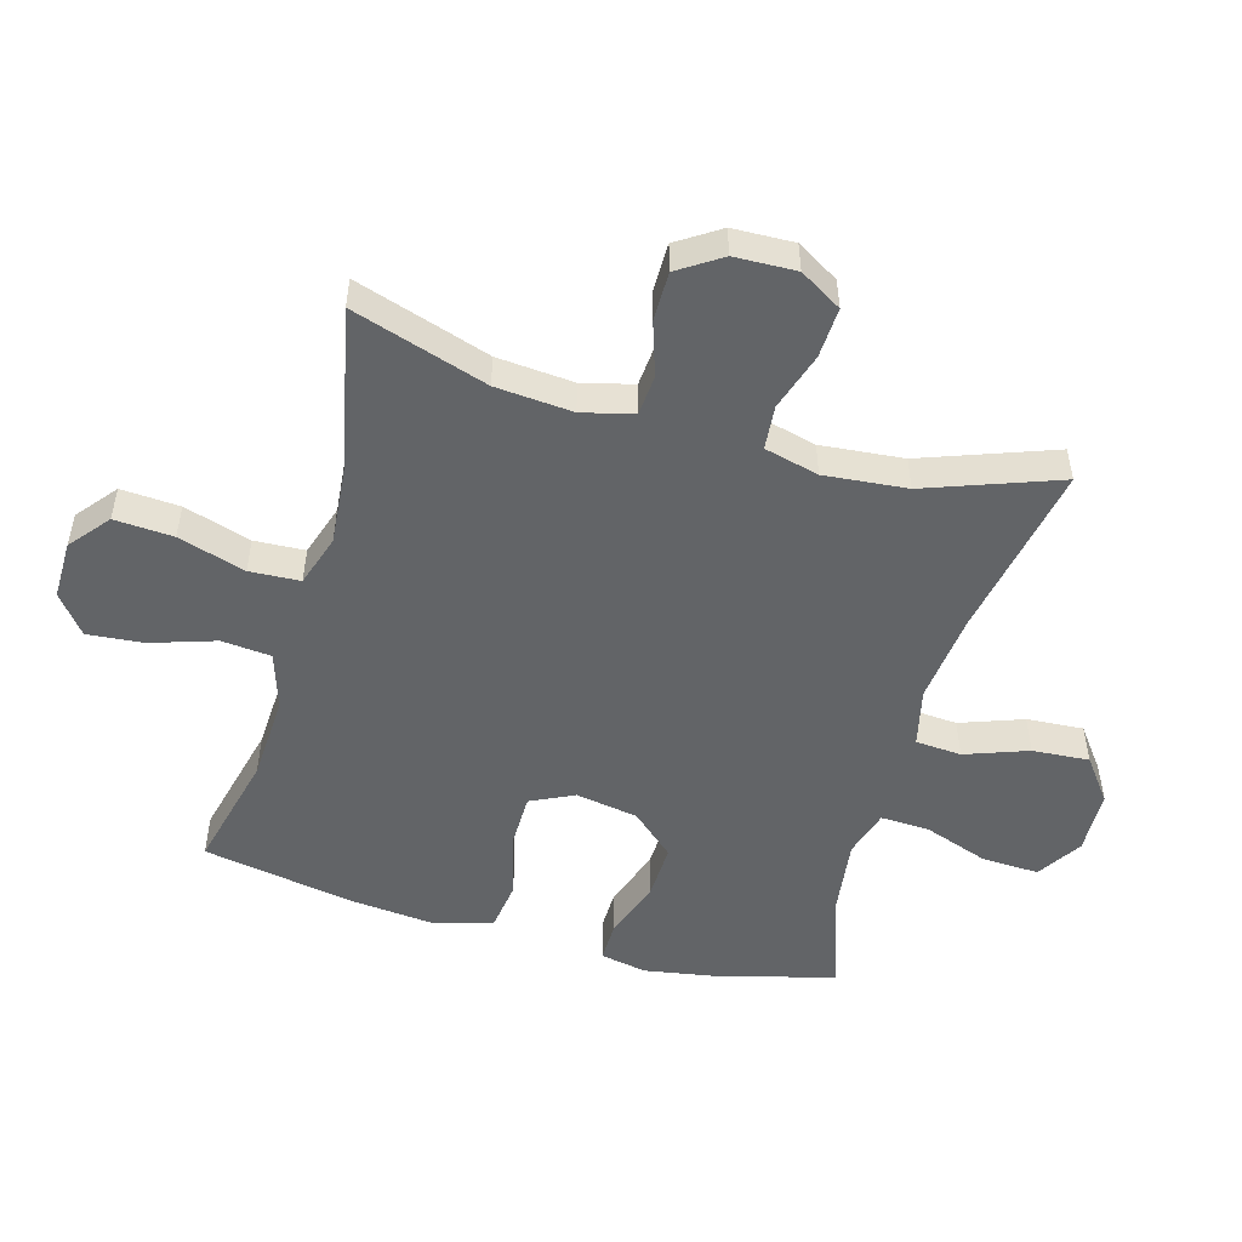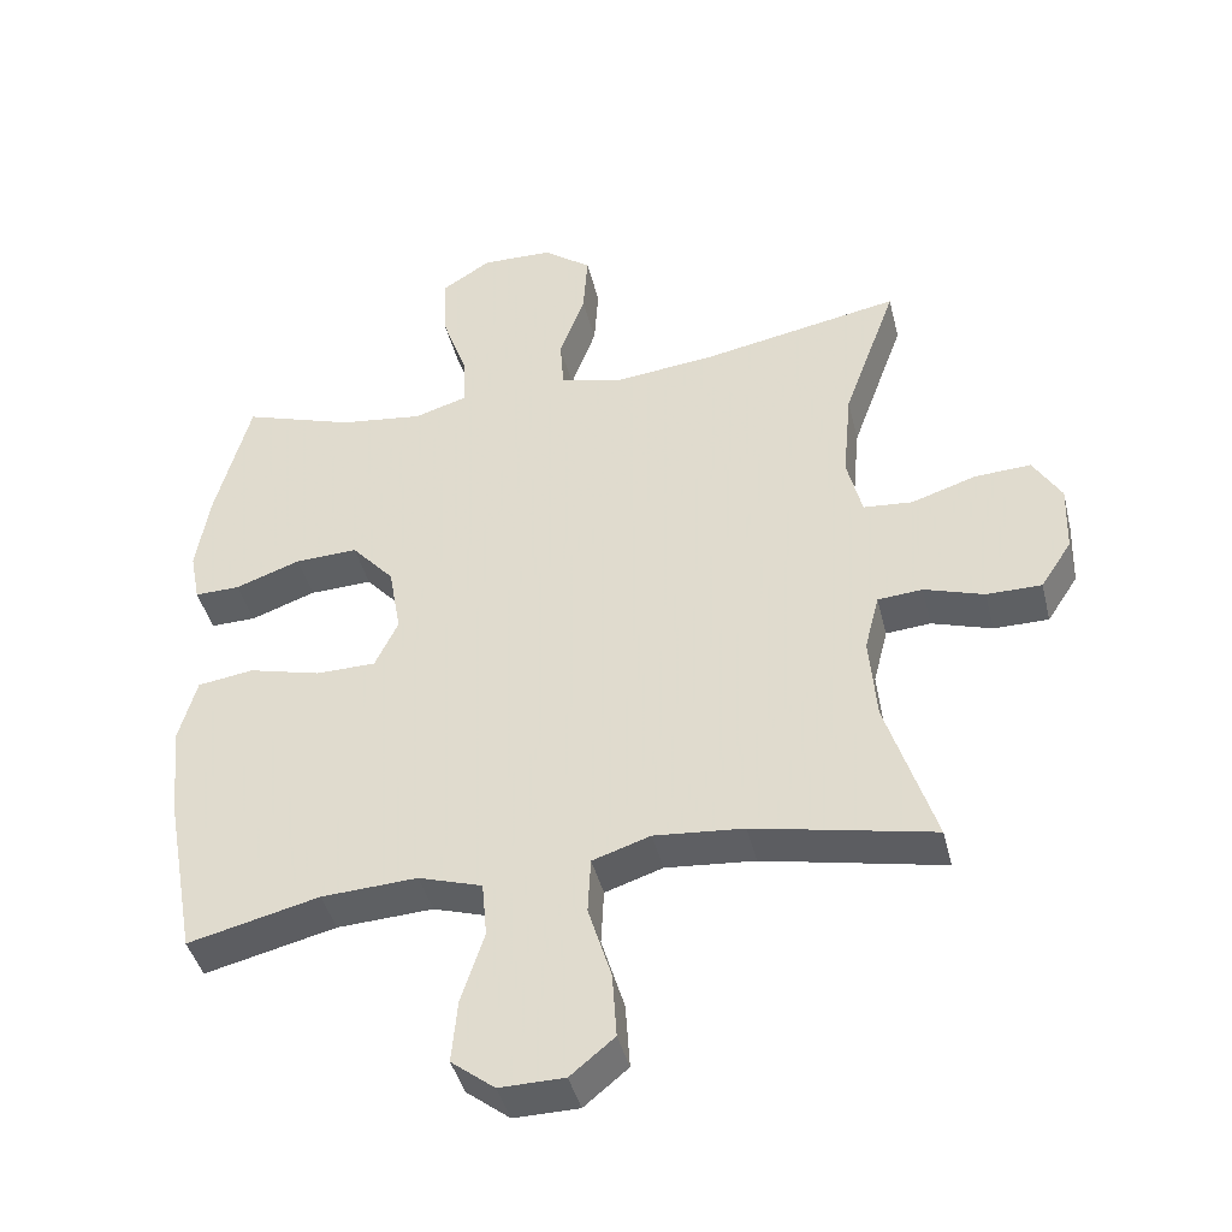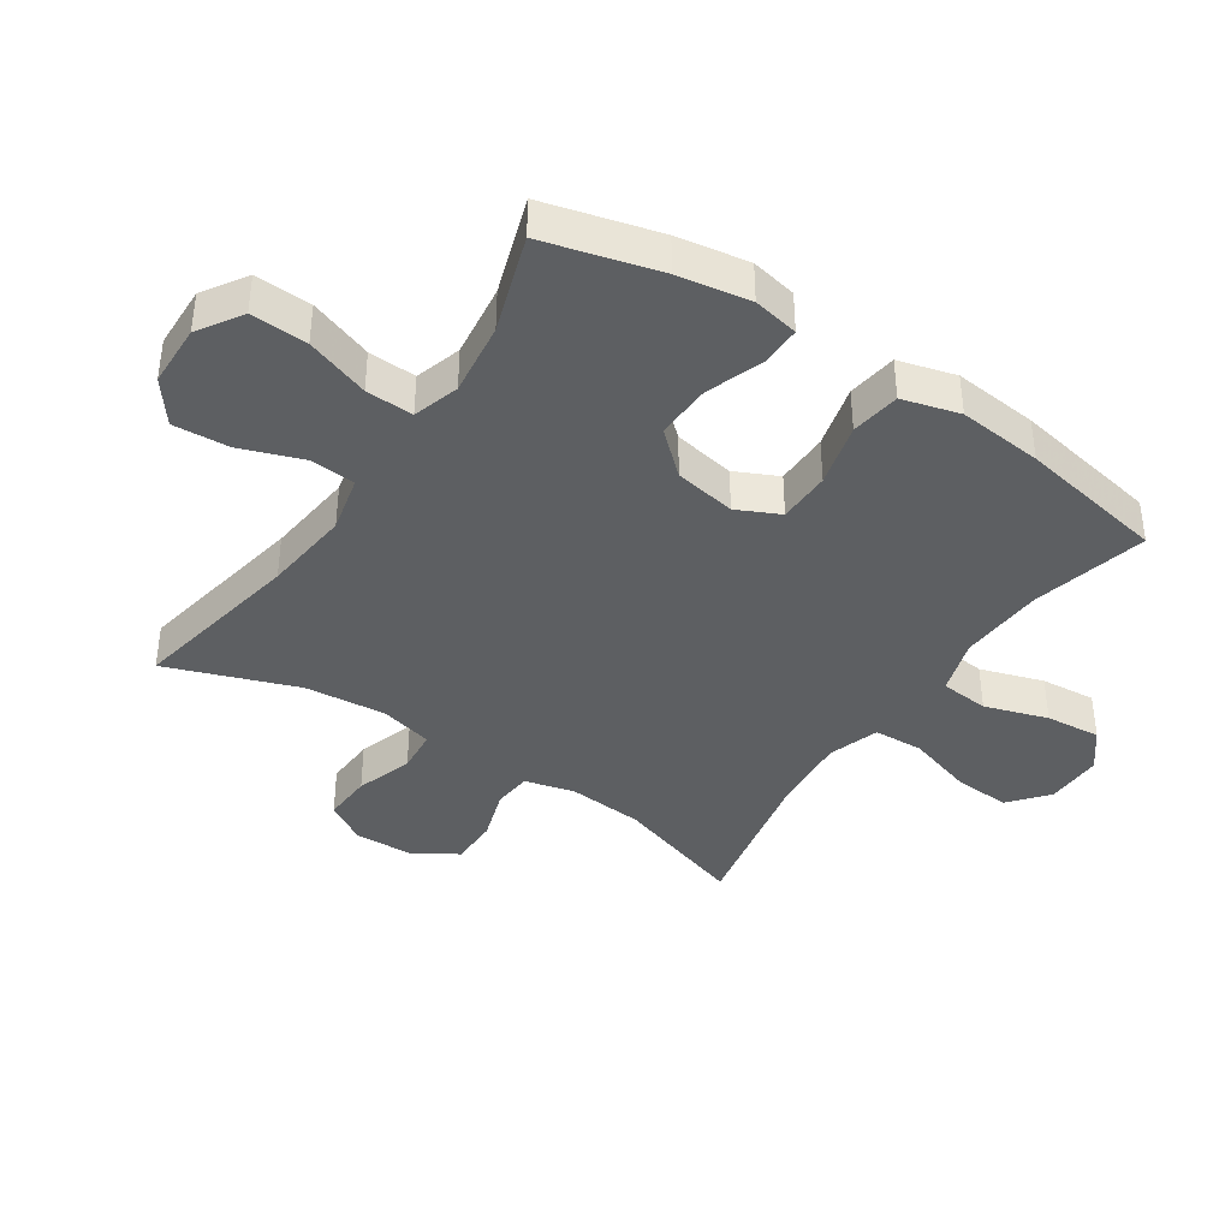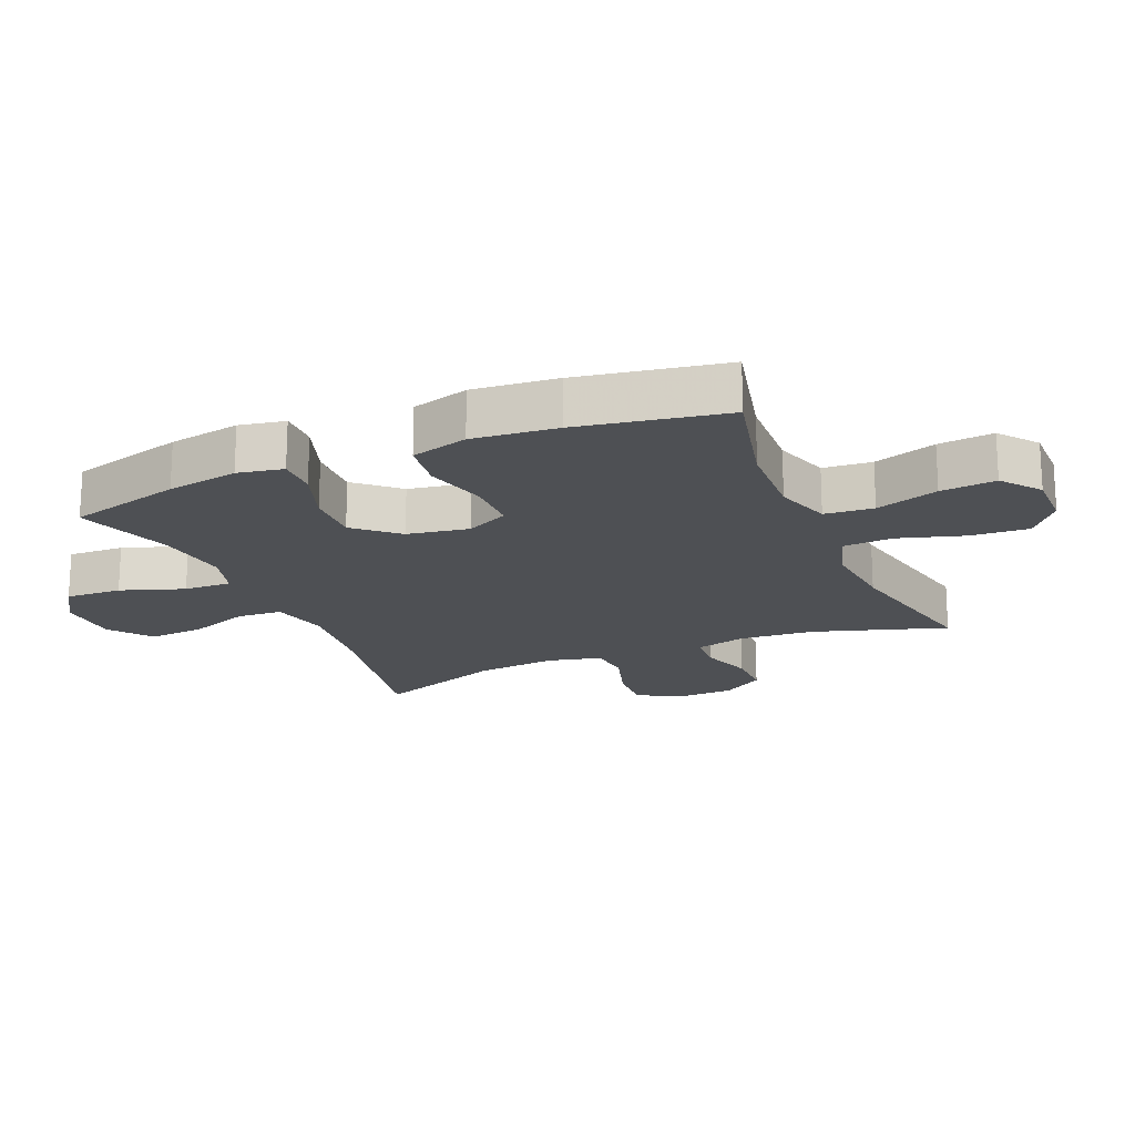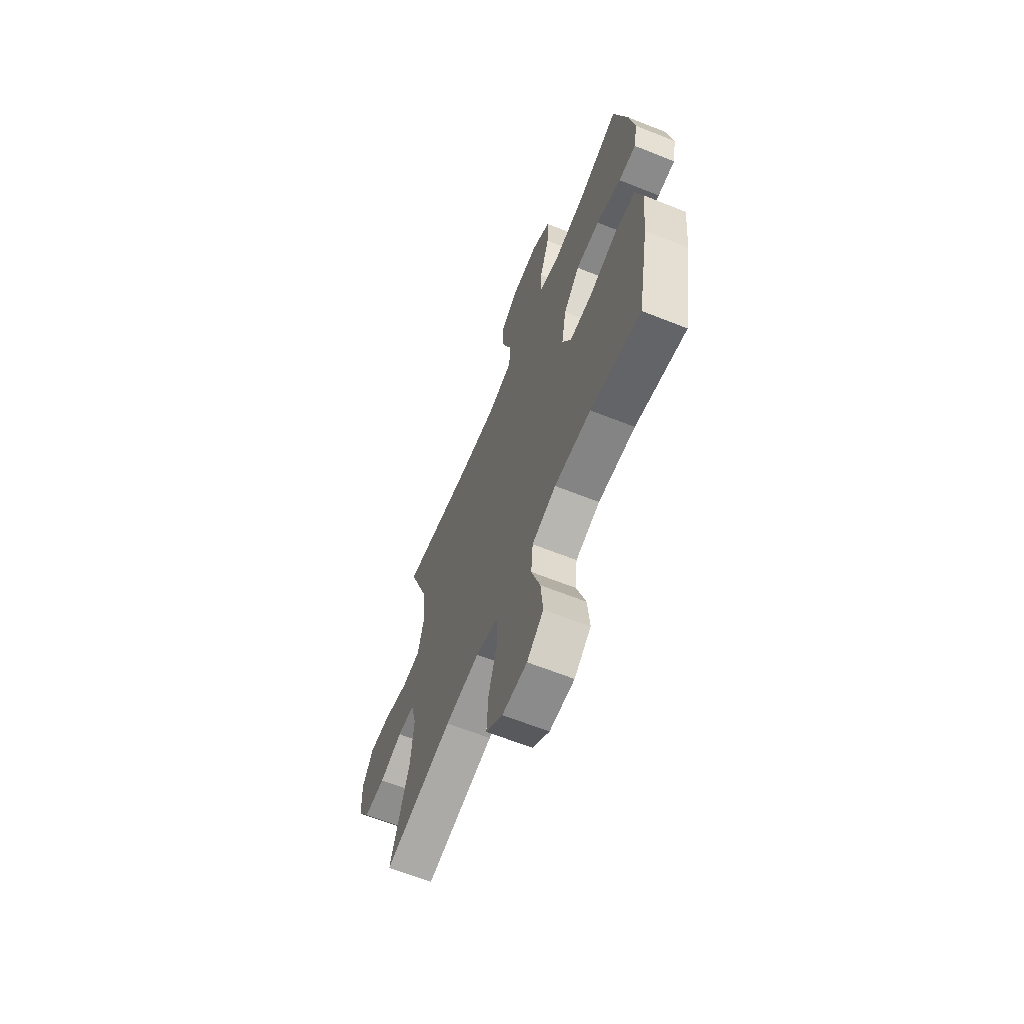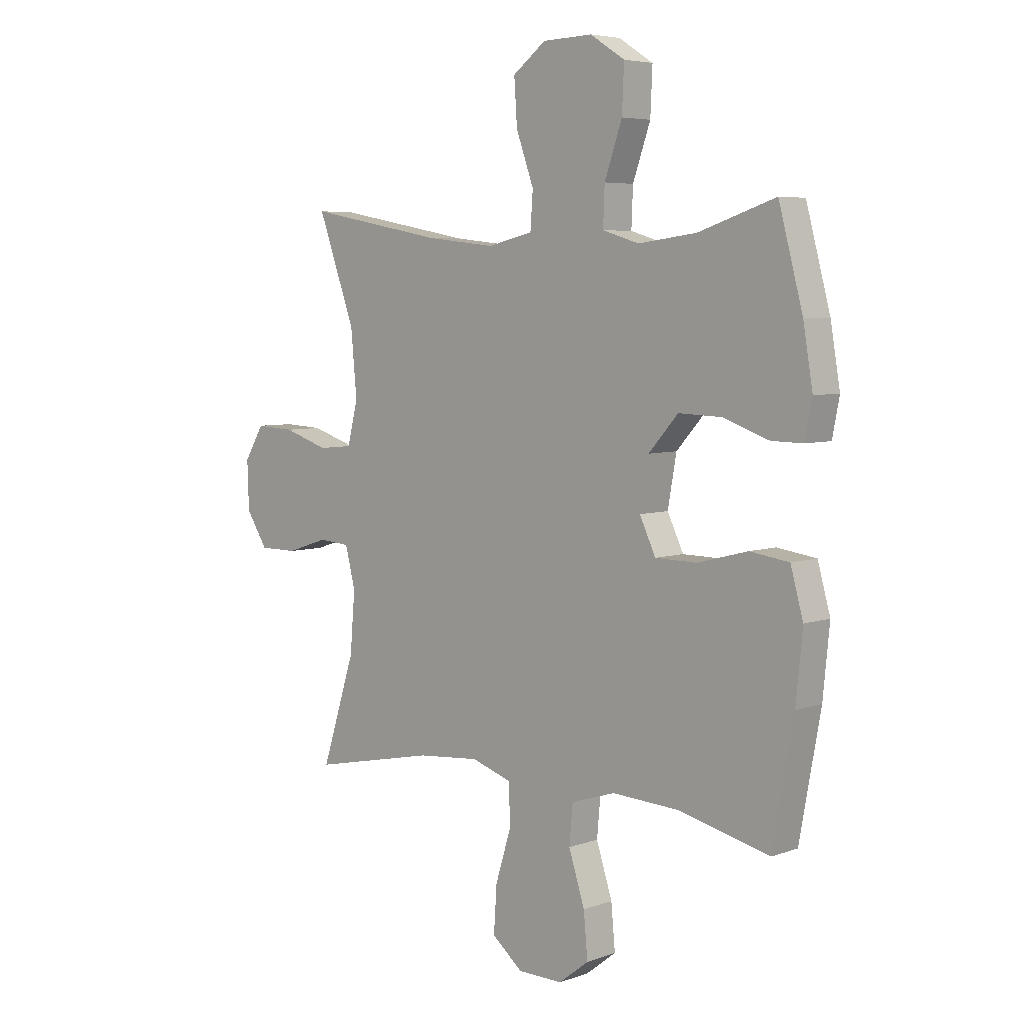
<metadata>
{"format":"obj","ext":"obj","renderer":"f3d","projection":"perspective","resolution":1024,"background":"white","views":[{"elev":-51.1,"azim":-105.8,"up":"+Y"},{"elev":-42.4,"azim":-166.3,"up":"+Z"},{"elev":-39.5,"azim":56.2,"up":"+Y"},{"elev":-18.8,"azim":113.2,"up":"+Y"},{"elev":-64.5,"azim":68.1,"up":"+Z"},{"elev":5.6,"azim":42.8,"up":"+Z"}]}
</metadata>
<code>
v -0.5 0.07 0.5
v -0.226 0.07 0.449
v -0.088 0.07 0.434
v 0.002 0.07 0.455
v 0.007 0.07 0.526
v -0.028 0.07 0.623
v -0.034 0.07 0.711
v 0.032 0.07 0.761
v 0.131 0.07 0.764
v 0.2 0.07 0.72
v 0.196 0.07 0.631
v 0.161 0.07 0.531
v 0.158 0.07 0.456
v 0.231 0.07 0.434
v 0.347 0.07 0.449
v 0.5 0.07 0.5
v 0.548 0.07 0.32
v 0.567 0.07 0.207
v 0.553 0.07 0.135
v 0.49 0.07 0.136
v 0.4 0.07 0.168
v 0.313 0.07 0.171
v 0.254 0.07 0.105
v 0.237 0.07 0.008
v 0.269 0.07 -0.059
v 0.352 0.07 -0.06
v 0.452 0.07 -0.034
v 0.53 0.07 -0.045
v 0.555 0.07 -0.135
v 0.542 0.07 -0.268
v 0.5 0.07 -0.5
v 0.318 0.07 -0.456
v 0.185 0.07 -0.449
v 0.097 0.07 -0.477
v 0.09 0.07 -0.554
v 0.122 0.07 -0.653
v 0.13 0.07 -0.74
v 0.07 0.07 -0.787
v -0.02 0.07 -0.786
v -0.081 0.07 -0.736
v -0.075 0.07 -0.645
v -0.043 0.07 -0.541
v -0.047 0.07 -0.463
v -0.127 0.07 -0.437
v -0.251 0.07 -0.448
v -0.5 0.07 -0.5
v -0.433 0.07 -0.291
v -0.423 0.07 -0.172
v -0.443 0.07 -0.093
v -0.505 0.07 -0.088
v -0.588 0.07 -0.115
v -0.664 0.07 -0.115
v -0.707 0.07 -0.049
v -0.71 0.07 0.046
v -0.671 0.07 0.111
v -0.593 0.07 0.107
v -0.503 0.07 0.078
v -0.435 0.07 0.084
v -0.414 0.07 0.168
v -0.426 0.07 0.296
v -0.5 0 0.5
v -0.226 0 0.449
v -0.088 0 0.434
v 0.002 0 0.455
v 0.007 0 0.526
v -0.028 0 0.623
v -0.034 0 0.711
v 0.032 0 0.761
v 0.131 0 0.764
v 0.2 0 0.72
v 0.196 0 0.631
v 0.161 0 0.531
v 0.158 0 0.456
v 0.231 0 0.434
v 0.347 0 0.449
v 0.5 0 0.5
v 0.548 0 0.32
v 0.567 0 0.207
v 0.553 0 0.135
v 0.49 0 0.136
v 0.4 0 0.168
v 0.313 0 0.171
v 0.254 0 0.105
v 0.237 0 0.008
v 0.269 0 -0.059
v 0.352 0 -0.06
v 0.452 0 -0.034
v 0.53 0 -0.045
v 0.555 0 -0.135
v 0.542 0 -0.268
v 0.5 0 -0.5
v 0.318 0 -0.456
v 0.185 0 -0.449
v 0.097 0 -0.477
v 0.09 0 -0.554
v 0.122 0 -0.653
v 0.13 0 -0.74
v 0.07 0 -0.787
v -0.02 0 -0.786
v -0.081 0 -0.736
v -0.075 0 -0.645
v -0.043 0 -0.541
v -0.047 0 -0.463
v -0.127 0 -0.437
v -0.251 0 -0.448
v -0.5 0 -0.5
v -0.433 0 -0.291
v -0.423 0 -0.172
v -0.443 0 -0.093
v -0.505 0 -0.088
v -0.588 0 -0.115
v -0.664 0 -0.115
v -0.707 0 -0.049
v -0.71 0 0.046
v -0.671 0 0.111
v -0.593 0 0.107
v -0.503 0 0.078
v -0.435 0 0.084
v -0.414 0 0.168
v -0.426 0 0.296
f 55 56 57
f 54 55 57
f 53 54 57
f 52 53 57
f 51 52 57
f 50 51 57
f 49 50 57 58
f 48 49 58 59
f 45 46 47
f 44 45 47 48
f 43 44 48 59
f 40 41 42
f 39 40 42
f 38 39 42
f 37 38 42
f 36 37 42
f 35 36 42
f 34 35 42 43
f 43 59 60
f 34 43 60
f 33 34 60
f 30 31 32
f 29 30 32
f 28 29 32
f 27 28 32
f 26 27 32
f 25 26 32 33
f 19 20 21
f 18 19 21
f 17 18 21
f 16 17 21
f 15 16 21
f 14 15 21 22
f 13 14 22 23
f 10 11 12
f 9 10 12
f 8 9 12
f 7 8 12
f 6 7 12
f 5 6 12
f 4 5 12 13
f 13 23 24
f 4 13 24
f 3 4 24
f 60 1 2
f 25 33 60
f 24 25 60
f 3 24 60
f 2 3 60
f 117 116 115
f 117 115 114
f 117 114 113
f 117 113 112
f 117 112 111
f 117 111 110
f 118 117 110 109
f 119 118 109 108
f 107 106 105
f 108 107 105 104
f 119 108 104 103
f 102 101 100
f 102 100 99
f 102 99 98
f 102 98 97
f 102 97 96
f 102 96 95
f 103 102 95 94
f 120 119 103
f 120 103 94
f 120 94 93
f 92 91 90
f 92 90 89
f 92 89 88
f 92 88 87
f 92 87 86
f 93 92 86 85
f 81 80 79
f 81 79 78
f 81 78 77
f 81 77 76
f 81 76 75
f 82 81 75 74
f 83 82 74 73
f 72 71 70
f 72 70 69
f 72 69 68
f 72 68 67
f 72 67 66
f 72 66 65
f 73 72 65 64
f 84 83 73
f 84 73 64
f 84 64 63
f 62 61 120
f 120 93 85
f 120 85 84
f 120 84 63
f 120 63 62
f 1 61 62 2
f 2 62 63 3
f 3 63 64 4
f 4 64 65 5
f 5 65 66 6
f 6 66 67 7
f 7 67 68 8
f 8 68 69 9
f 9 69 70 10
f 10 70 71 11
f 11 71 72 12
f 12 72 73 13
f 13 73 74 14
f 14 74 75 15
f 15 75 76 16
f 16 76 77 17
f 17 77 78 18
f 18 78 79 19
f 19 79 80 20
f 20 80 81 21
f 21 81 82 22
f 22 82 83 23
f 23 83 84 24
f 24 84 85 25
f 25 85 86 26
f 26 86 87 27
f 27 87 88 28
f 28 88 89 29
f 29 89 90 30
f 30 90 91 31
f 31 91 92 32
f 32 92 93 33
f 33 93 94 34
f 34 94 95 35
f 35 95 96 36
f 36 96 97 37
f 37 97 98 38
f 38 98 99 39
f 39 99 100 40
f 40 100 101 41
f 41 101 102 42
f 42 102 103 43
f 43 103 104 44
f 44 104 105 45
f 45 105 106 46
f 46 106 107 47
f 47 107 108 48
f 48 108 109 49
f 49 109 110 50
f 50 110 111 51
f 51 111 112 52
f 52 112 113 53
f 53 113 114 54
f 54 114 115 55
f 55 115 116 56
f 56 116 117 57
f 57 117 118 58
f 58 118 119 59
f 59 119 120 60
f 60 120 61 1

</code>
